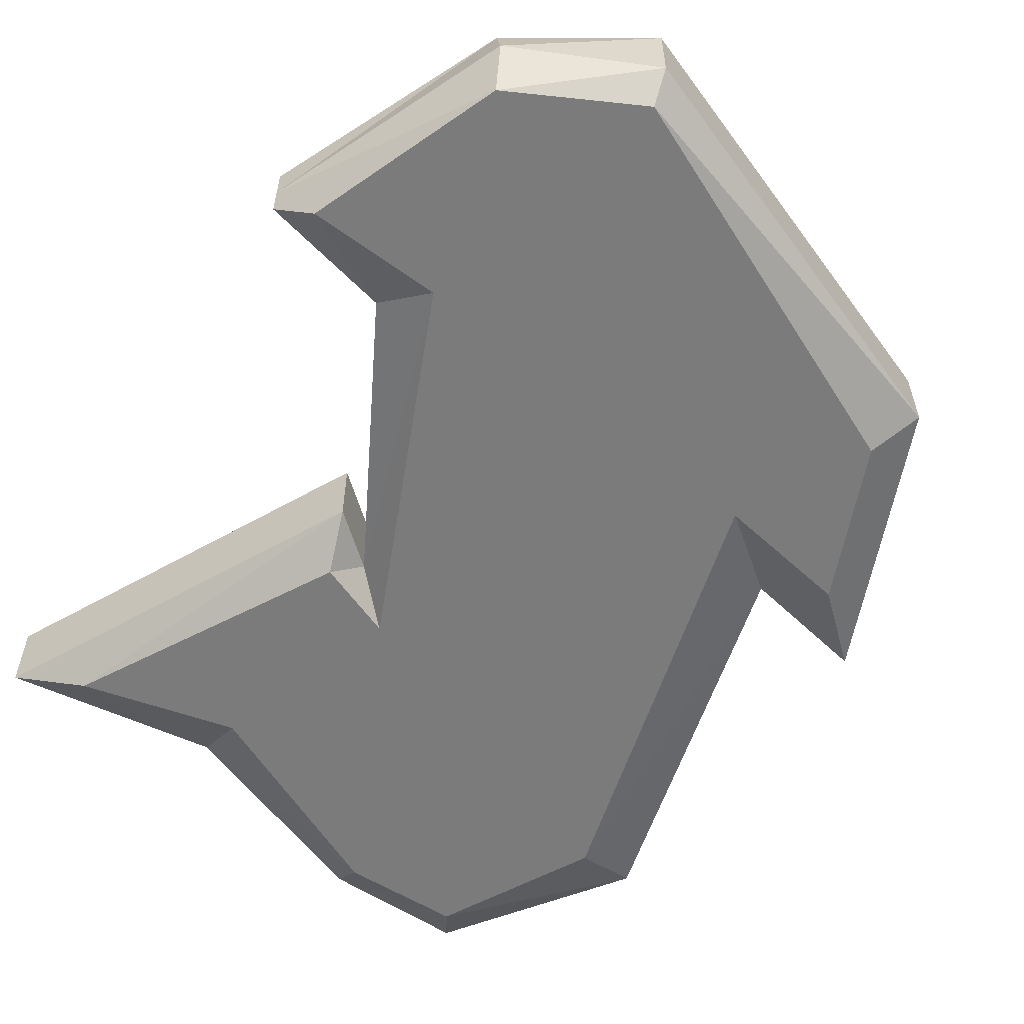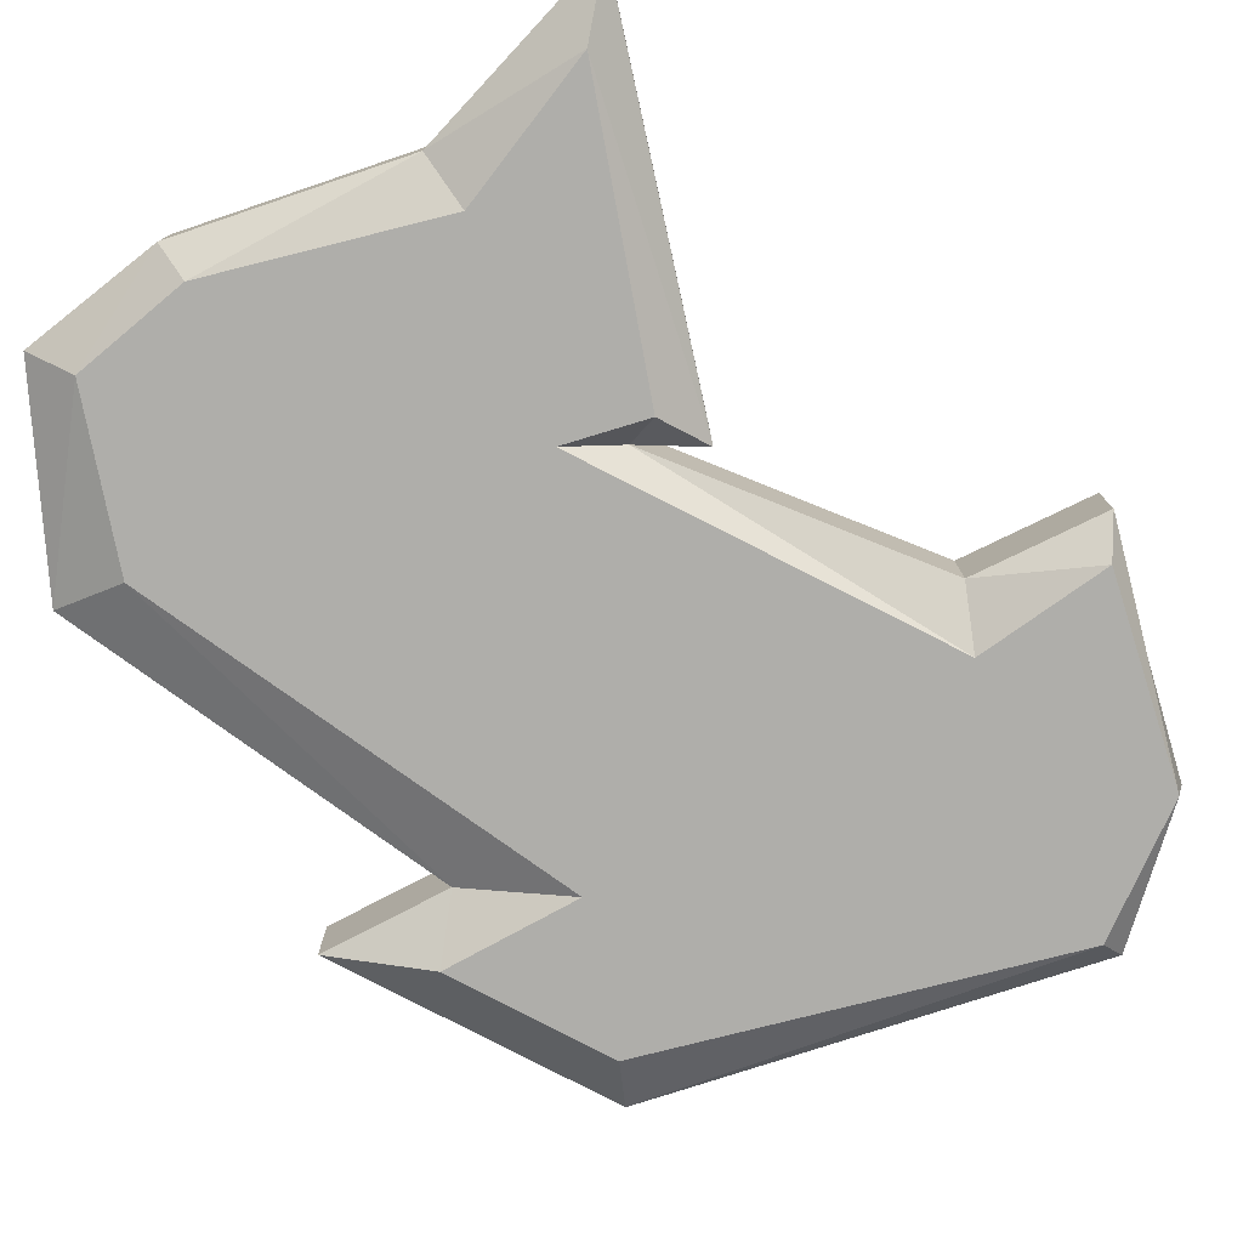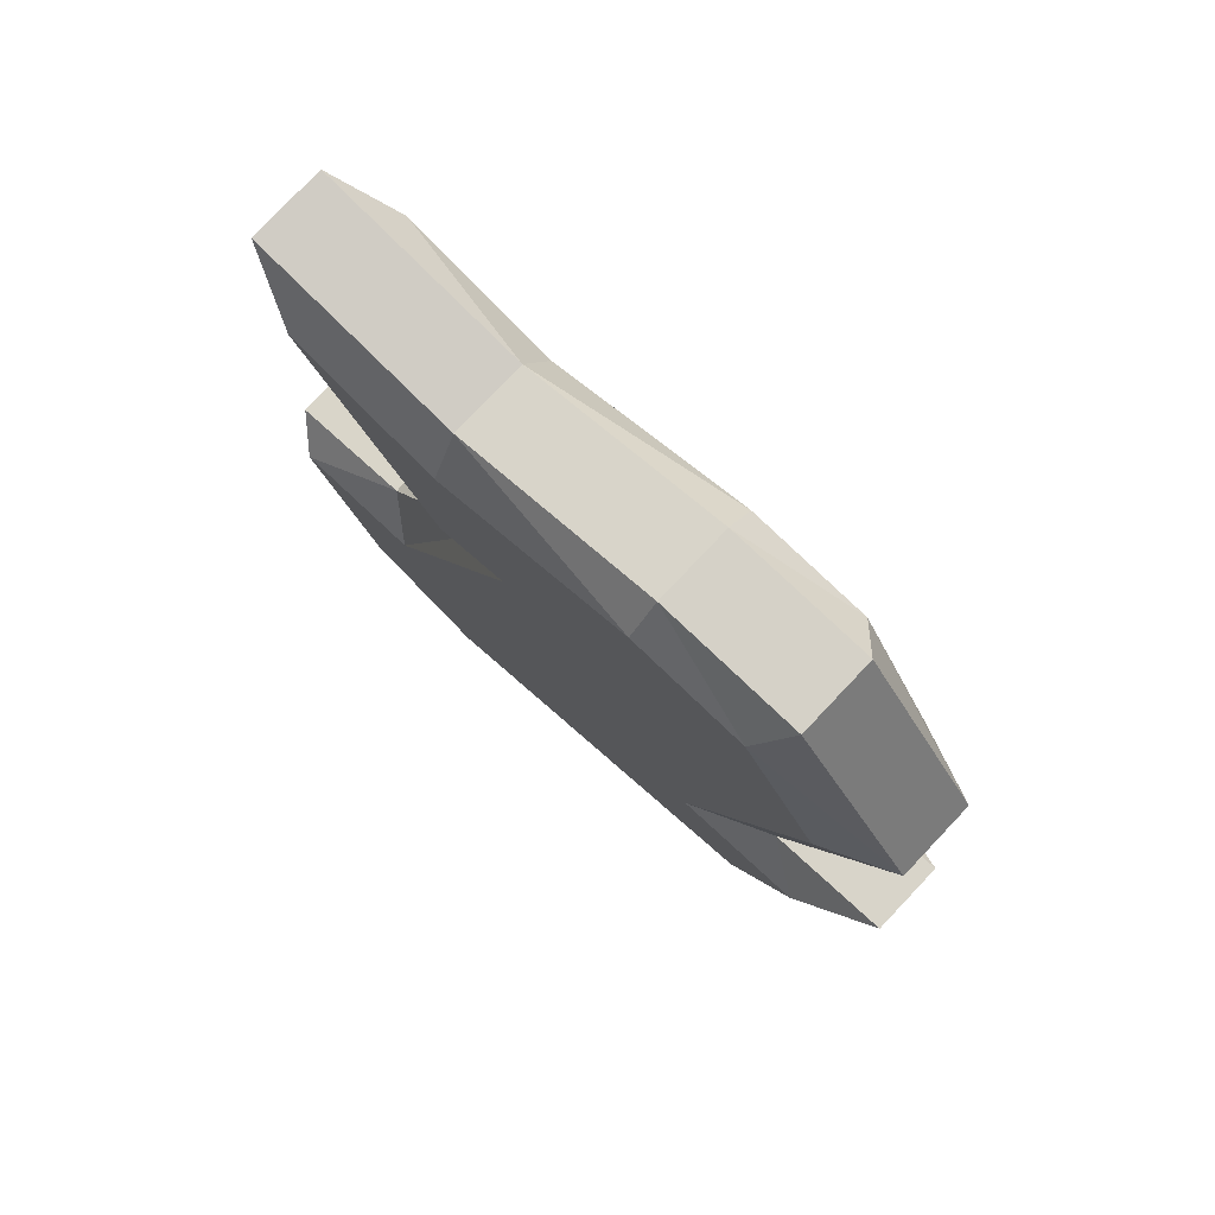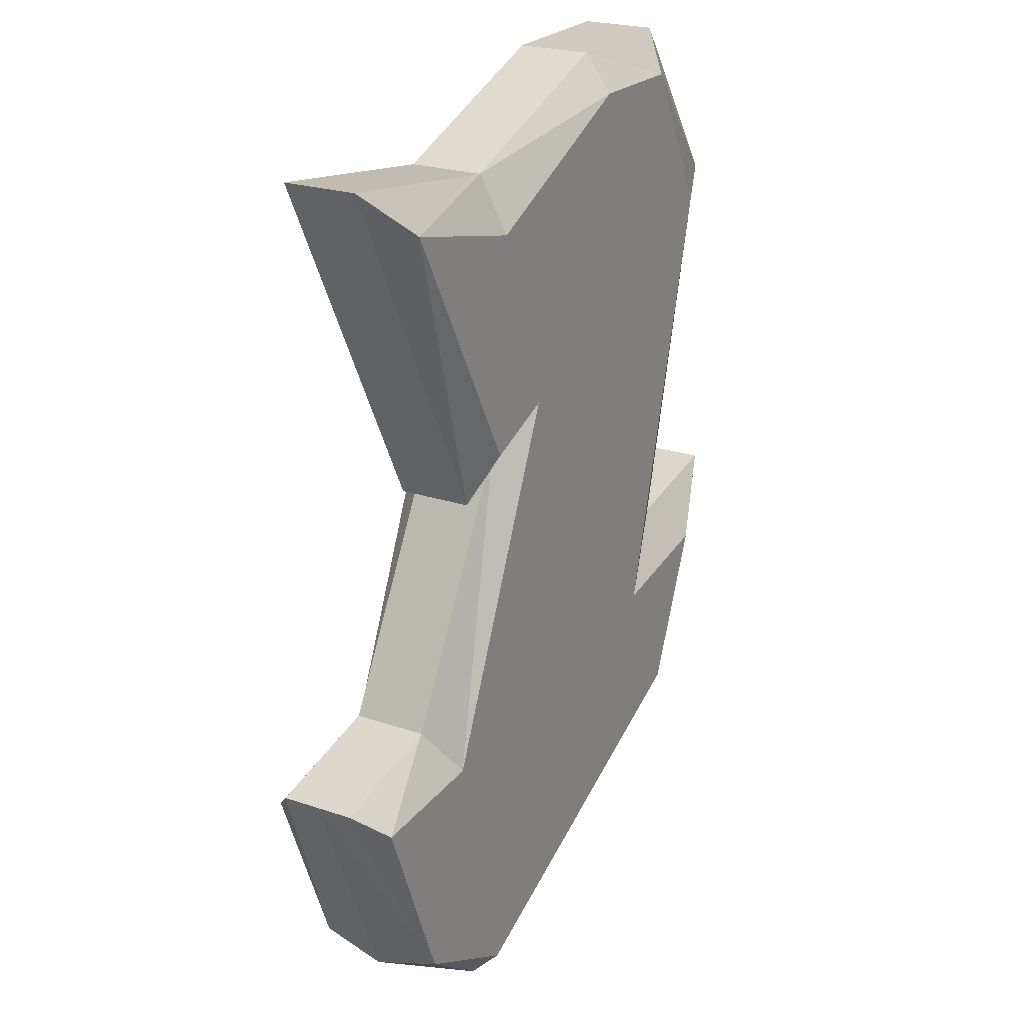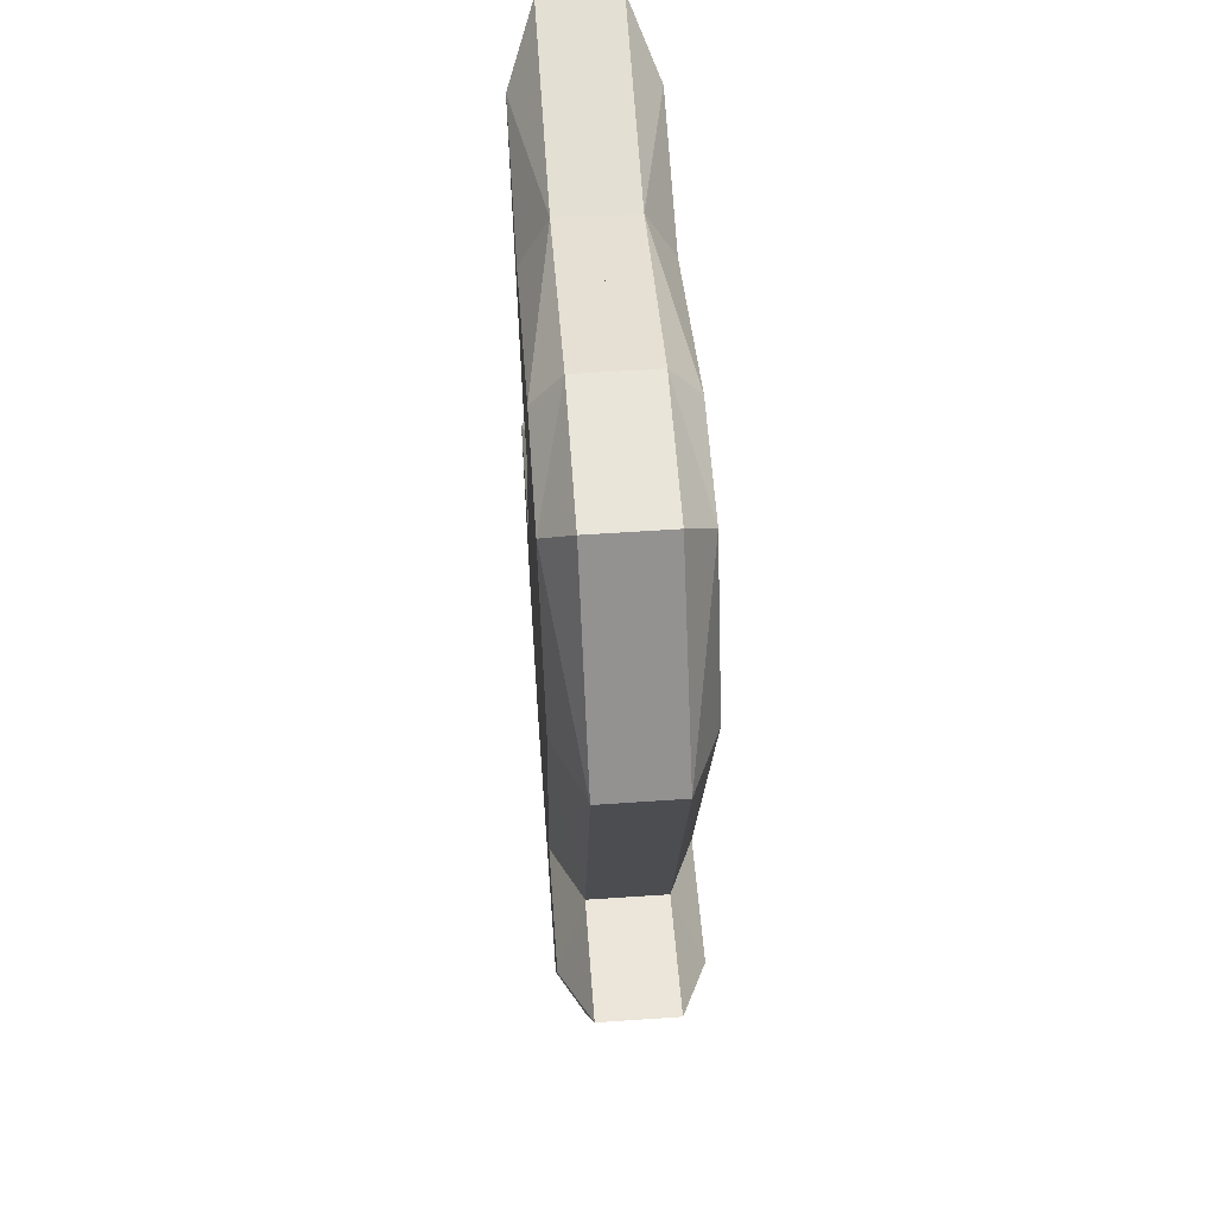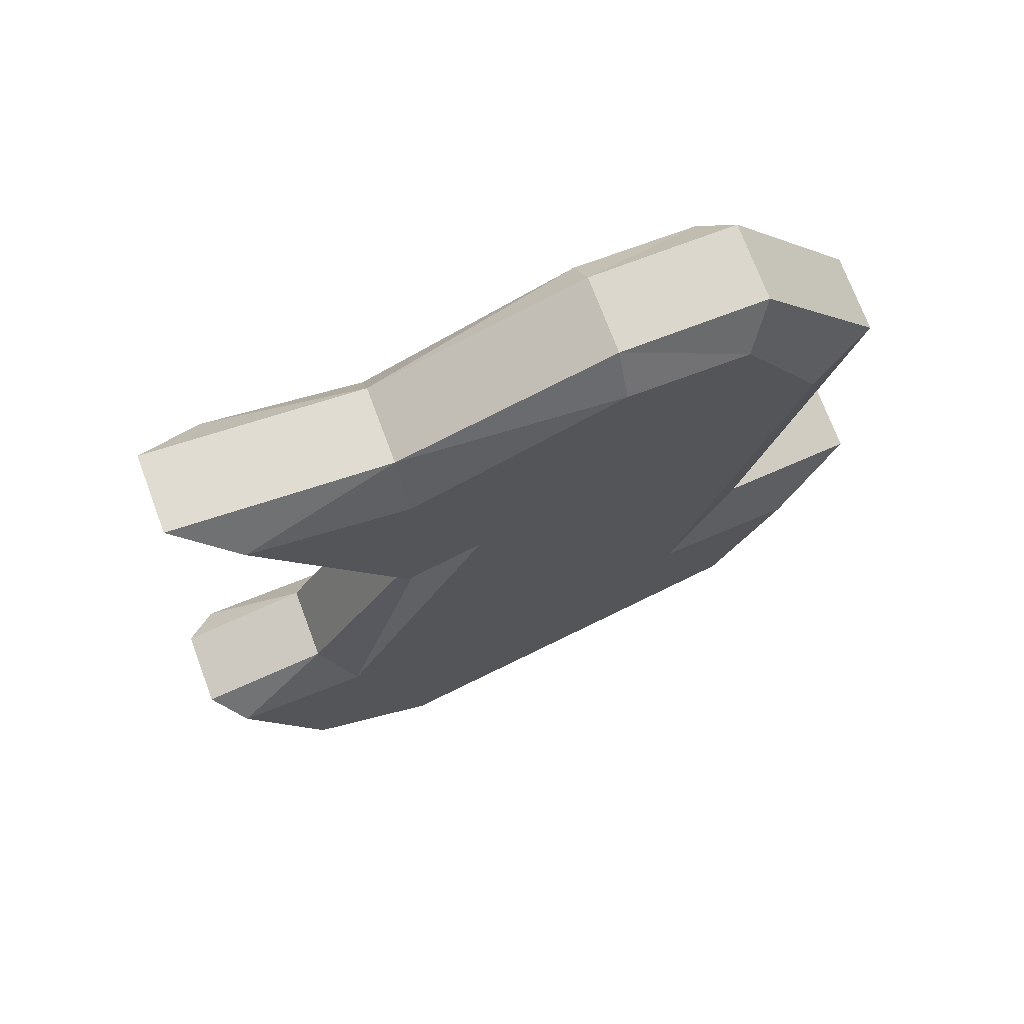
<metadata>
{"format":"obj","ext":"obj","renderer":"f3d","projection":"perspective","resolution":1024,"background":"white","views":[{"elev":-58.5,"azim":-32.9,"up":"+Z"},{"elev":-77.6,"azim":-140.7,"up":"+Z"},{"elev":79.4,"azim":43.5,"up":"+Y"},{"elev":22.8,"azim":-59.8,"up":"+Y"},{"elev":59.3,"azim":86.0,"up":"+Y"},{"elev":72.7,"azim":-20.5,"up":"+Y"}]}
</metadata>
<code>
o Cube.001
v -0.02853 -0.1115 0.01491
v 0.05683 -0.07159 0.01491
v 0.04969 0.09198 0.01491
v 0.06808 0.05773 0.01491
v 0.07166 -0.03632 0.01491
v 0.0415 -0.04195 0.01491
v -0.05851 0.07817 0.01491
v -0.04387 -0.05217 0.01491
v -0.05716 -0.09715 0.01491
v -0.07402 -0.05421 0.01491
v -0.009106 0.02706 0.01491
v -0.02649 0.01991 0.01491
v -0.02358 0.07008 0.01491
v 0.02328 0.09223 0.01491
v -0.02958 -0.1177 0.008519
v 0.0634 -0.0816 0.008519
v 0.05543 0.1015 0.008519
v 0.0836 0.06188 0.008519
v 0.08929 -0.0204 0.008519
v 0.0608 -0.02627 0.008519
v -0.07193 0.08944 0.008519
v -0.05135 -0.04069 0.008519
v -0.0807 -0.04767 0.008519
v -0.01901 0.01818 0.008519
v -0.03071 0.008035 0.008519
v -0.02407 0.08294 0.008519
v 0.02355 0.1009 0.008519
v -0.02958 -0.1177 0
v 0.0634 -0.0816 0
v 0.05543 0.1015 0
v 0.0836 0.06188 0
v 0.08929 -0.0204 0
v 0.0608 -0.02627 0
v -0.07193 0.08944 0
v -0.05135 -0.04069 0
v -0.05849 -0.1008 0
v -0.0807 -0.04767 0
v -0.01901 0.01818 0
v -0.03071 0.008035 0
v -0.02407 0.08294 0
v 0.02355 0.1009 0
v -0.02853 -0.1115 -0.01491
v 0.05683 -0.07159 -0.01491
v 0.04969 0.09198 -0.01491
v 0.06808 0.05773 -0.01491
v 0.07166 -0.03632 -0.01491
v 0.0415 -0.04195 -0.01491
v -0.05851 0.07817 -0.01491
v -0.04387 -0.05217 -0.01491
v -0.05716 -0.09715 -0.01491
v -0.07402 -0.05421 -0.01491
v -0.009106 0.02706 -0.01491
v -0.02649 0.01991 -0.01491
v -0.02358 0.07008 -0.01491
v 0.02328 0.09223 -0.01491
v -0.02958 -0.1177 -0.008519
v 0.0634 -0.0816 -0.008519
v 0.05543 0.1015 -0.008519
v 0.0836 0.06188 -0.008519
v 0.08929 -0.0204 -0.008519
v 0.0608 -0.02627 -0.008519
v -0.07193 0.08944 -0.008519
v -0.05135 -0.04069 -0.008519
v -0.0807 -0.04767 -0.008519
v -0.01901 0.01818 -0.008519
v -0.03071 0.008035 -0.008519
v -0.02407 0.08294 -0.008519
v 0.02355 0.1009 -0.008519
f 13 14 11
f 15 36 9
f 7 25 21
f 10 22 8
f 3 27 17
f 5 20 19
f 1 16 15
f 4 20 6
f 9 1 15
f 8 24 11
f 10 9 23
f 3 18 4
f 12 24 25
f 5 16 2
f 14 26 27
f 7 26 13
f 33 35 29
f 22 38 24
f 9 37 23
f 17 31 18
f 24 39 25
f 19 29 16
f 26 41 27
f 21 40 26
f 25 34 21
f 23 35 22
f 27 30 17
f 20 32 19
f 16 28 15
f 18 33 20
f 47 49 42
f 36 56 50
f 48 66 53
f 63 51 49
f 44 68 55
f 46 61 47
f 42 57 43
f 61 45 47
f 50 56 42
f 65 49 52
f 51 64 50
f 59 44 45
f 53 65 52
f 57 46 43
f 55 67 54
f 67 48 54
f 38 63 65
f 37 50 64
f 31 58 59
f 39 65 66
f 29 60 57
f 41 67 68
f 40 62 67
f 34 66 62
f 35 64 63
f 30 68 58
f 32 61 60
f 28 57 56
f 33 59 61
f 3 4 14
f 4 6 11
f 14 4 11
f 6 5 2
f 2 1 6
f 1 9 8
f 6 1 8
f 9 10 8
f 11 12 13
f 12 7 13
f 8 11 6
f 15 28 36
f 7 12 25
f 10 23 22
f 3 14 27
f 5 6 20
f 1 2 16
f 4 18 20
f 8 22 24
f 3 17 18
f 12 11 24
f 5 19 16
f 14 13 26
f 7 21 26
f 33 31 38
f 31 30 41
f 38 31 41
f 41 40 38
f 40 34 38
f 34 39 38
f 29 32 33
f 36 28 35
f 28 29 35
f 35 37 36
f 38 35 33
f 22 35 38
f 9 36 37
f 17 30 31
f 24 38 39
f 19 32 29
f 26 40 41
f 21 34 40
f 25 39 34
f 23 37 35
f 27 41 30
f 20 33 32
f 16 29 28
f 18 31 33
f 47 45 52
f 45 44 55
f 52 45 55
f 55 54 52
f 54 48 53
f 54 53 52
f 43 46 47
f 50 42 49
f 42 43 47
f 49 51 50
f 52 49 47
f 36 28 56
f 48 62 66
f 63 64 51
f 44 58 68
f 46 60 61
f 42 56 57
f 61 59 45
f 65 63 49
f 59 58 44
f 53 66 65
f 57 60 46
f 55 68 67
f 67 62 48
f 38 35 63
f 37 36 50
f 31 30 58
f 39 38 65
f 29 32 60
f 41 40 67
f 40 34 62
f 34 39 66
f 35 37 64
f 30 41 68
f 32 33 61
f 28 29 57
f 33 31 59

</code>
